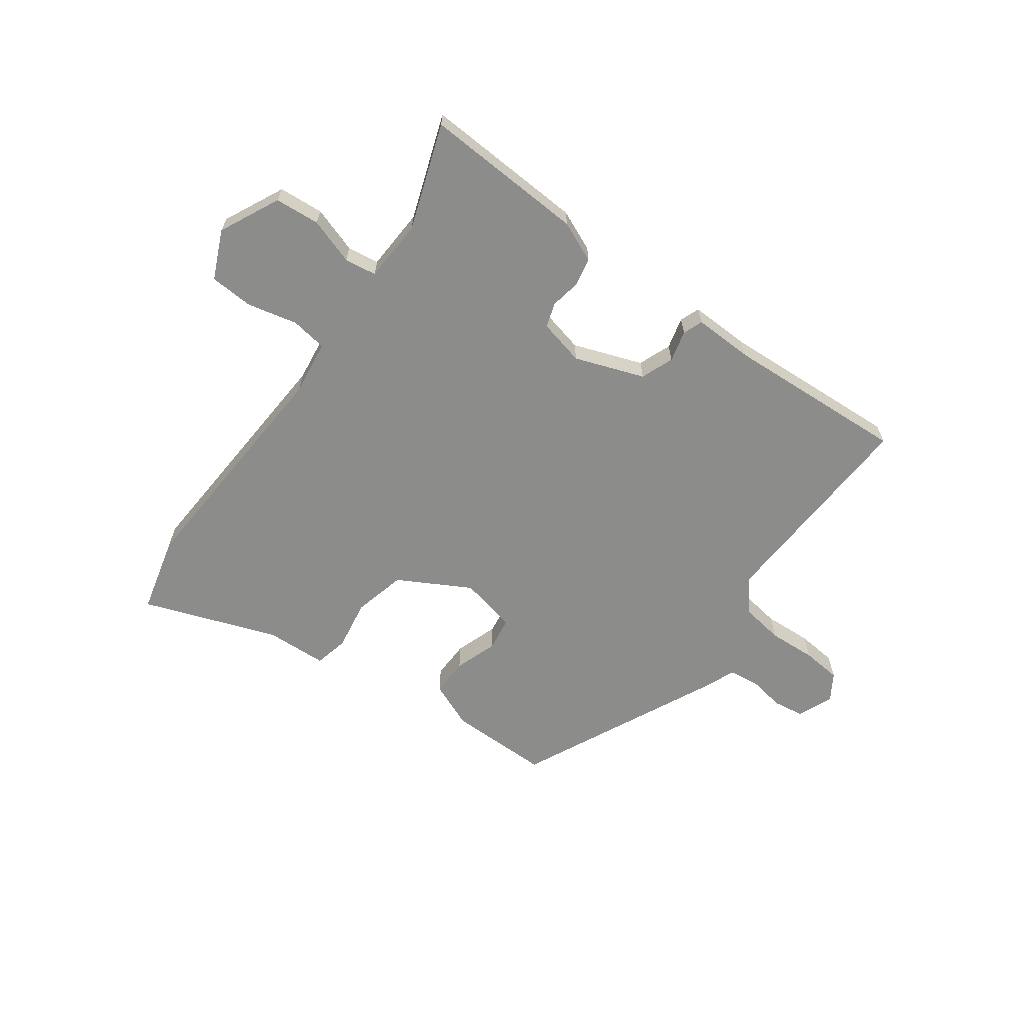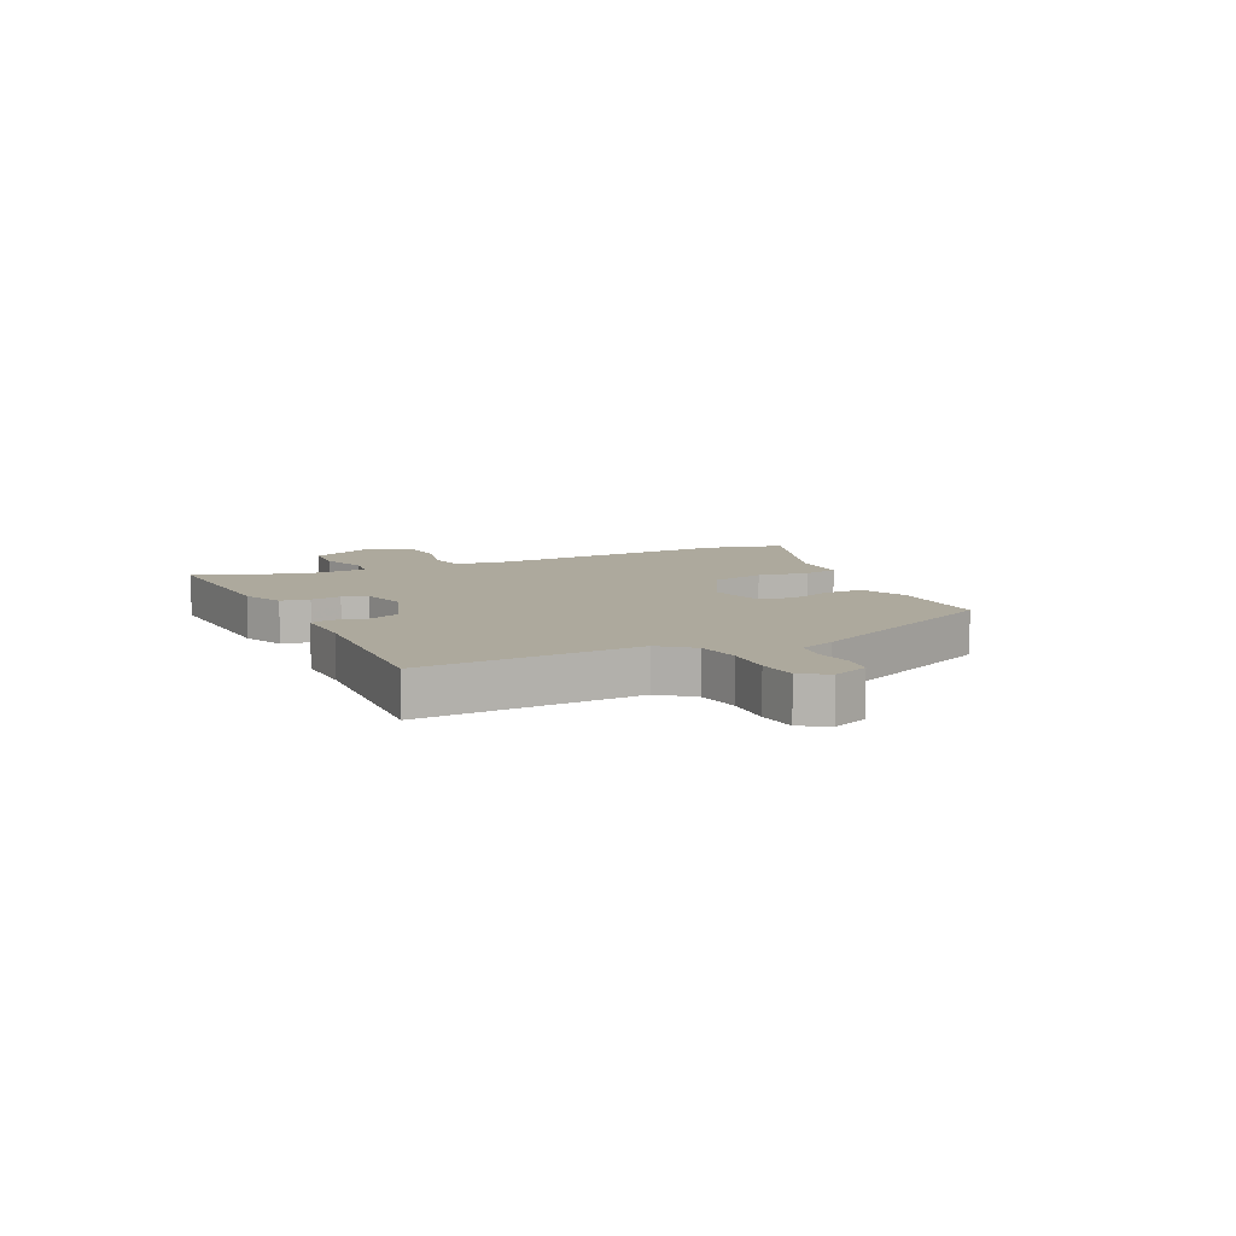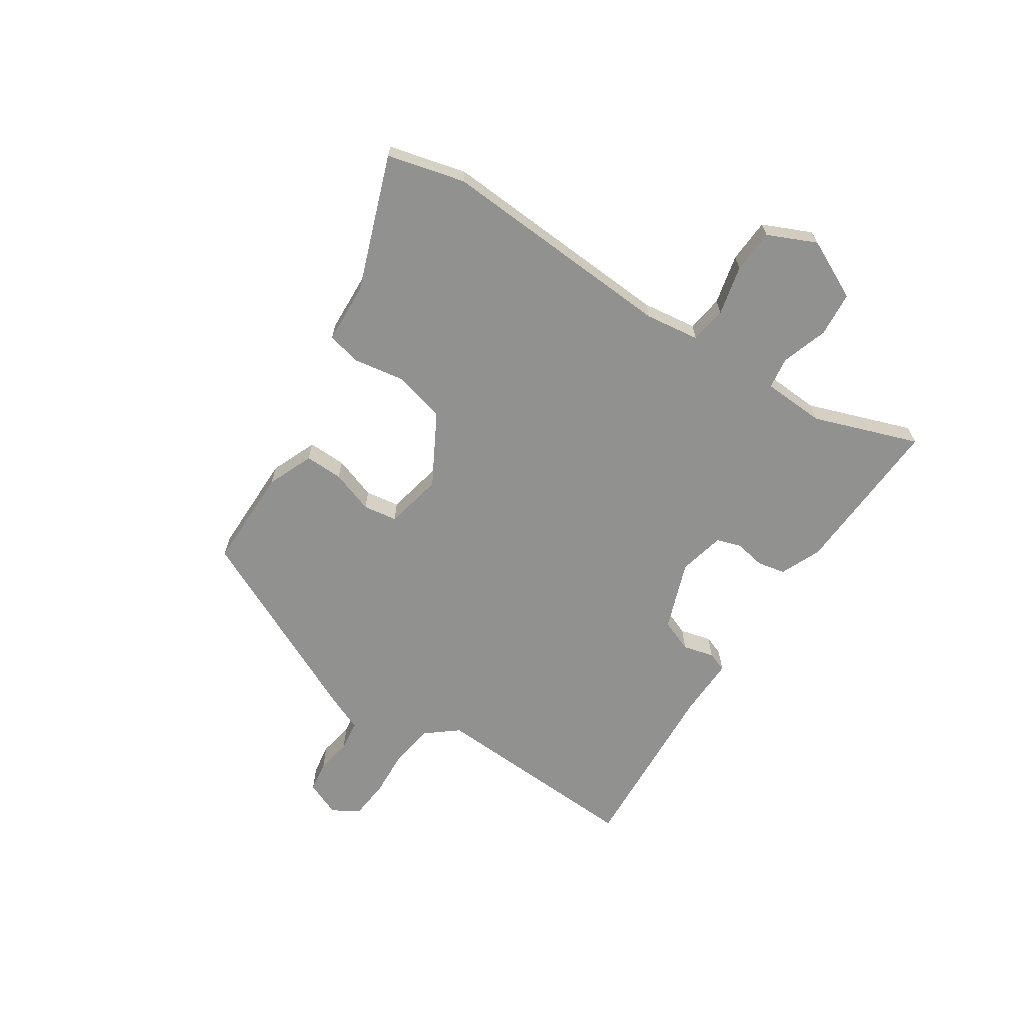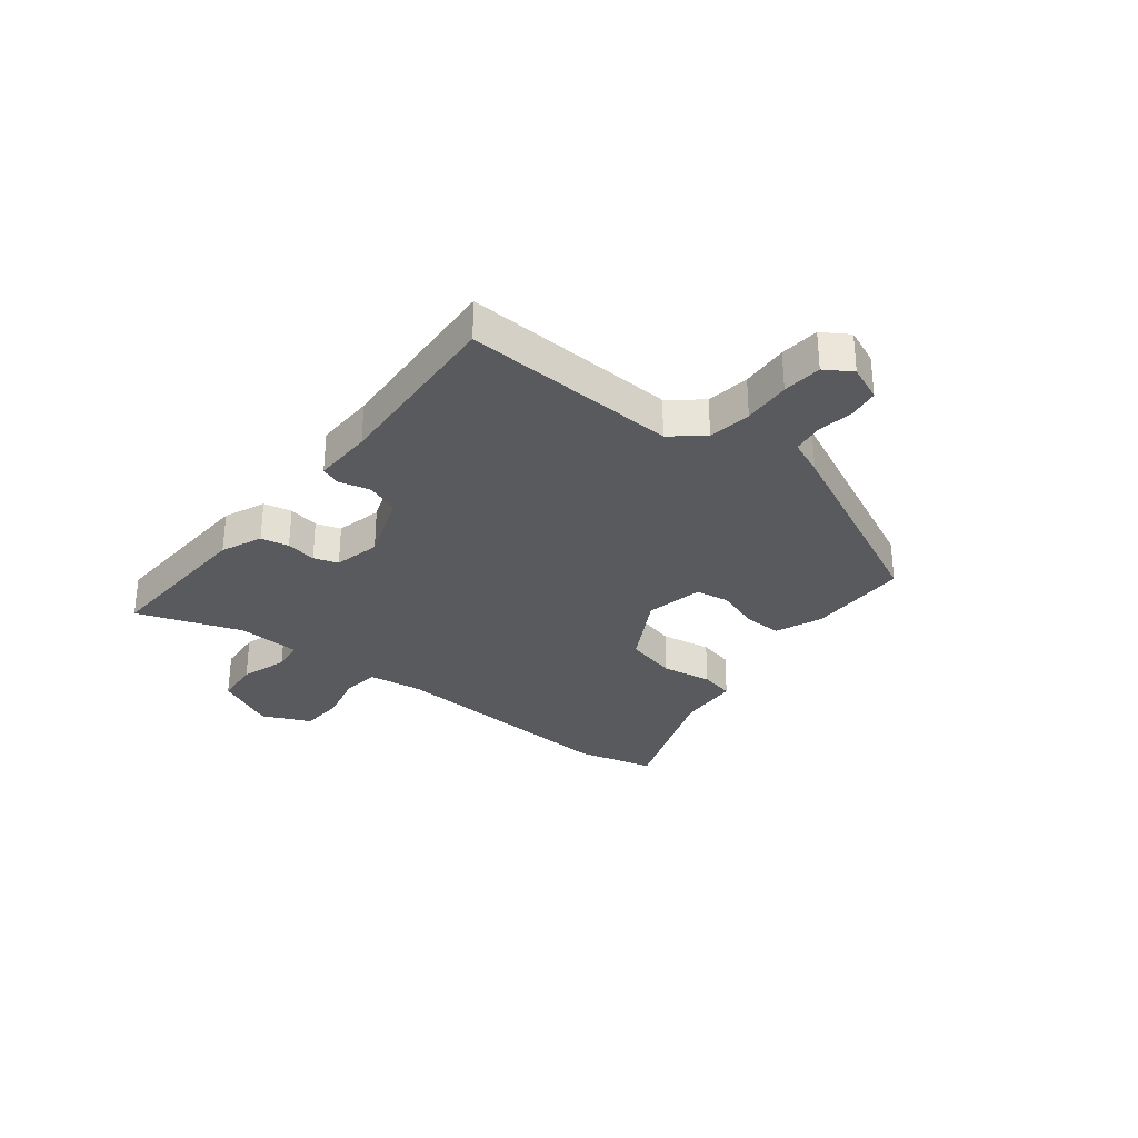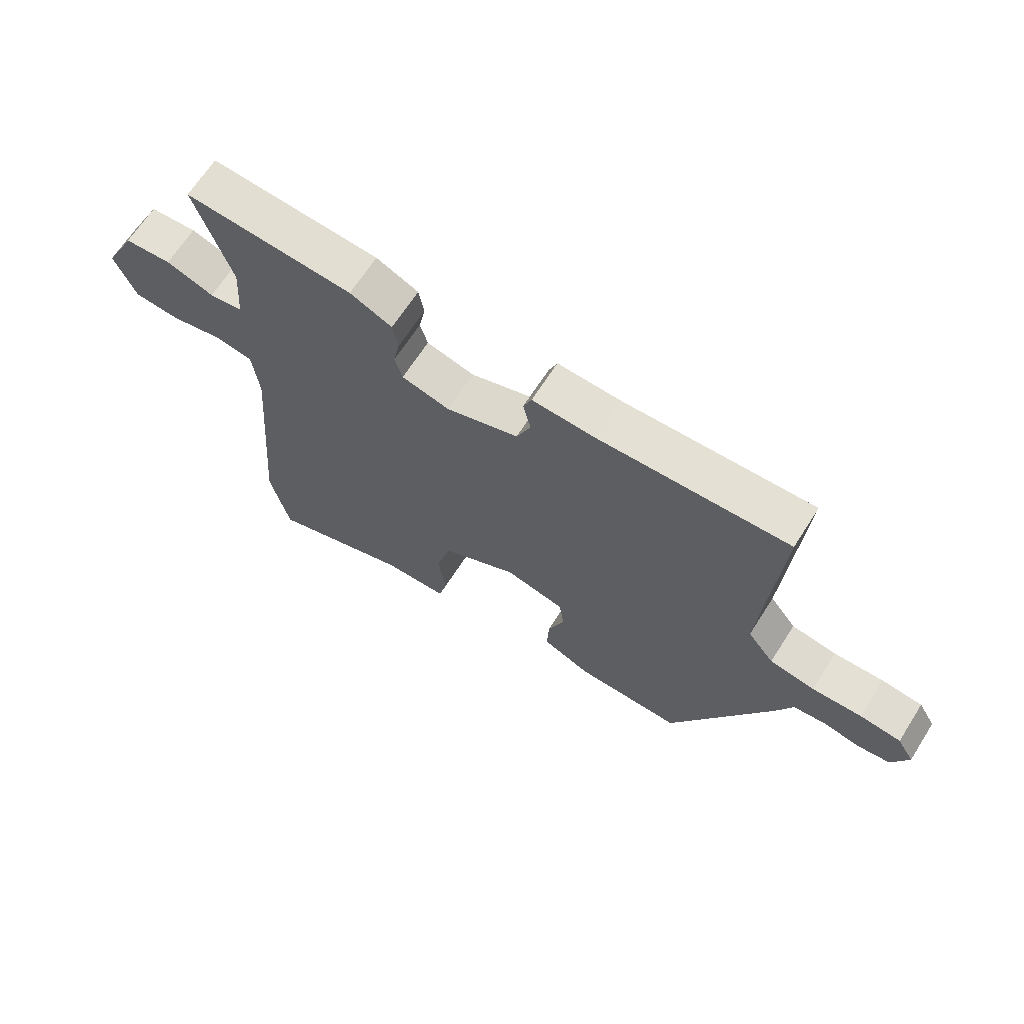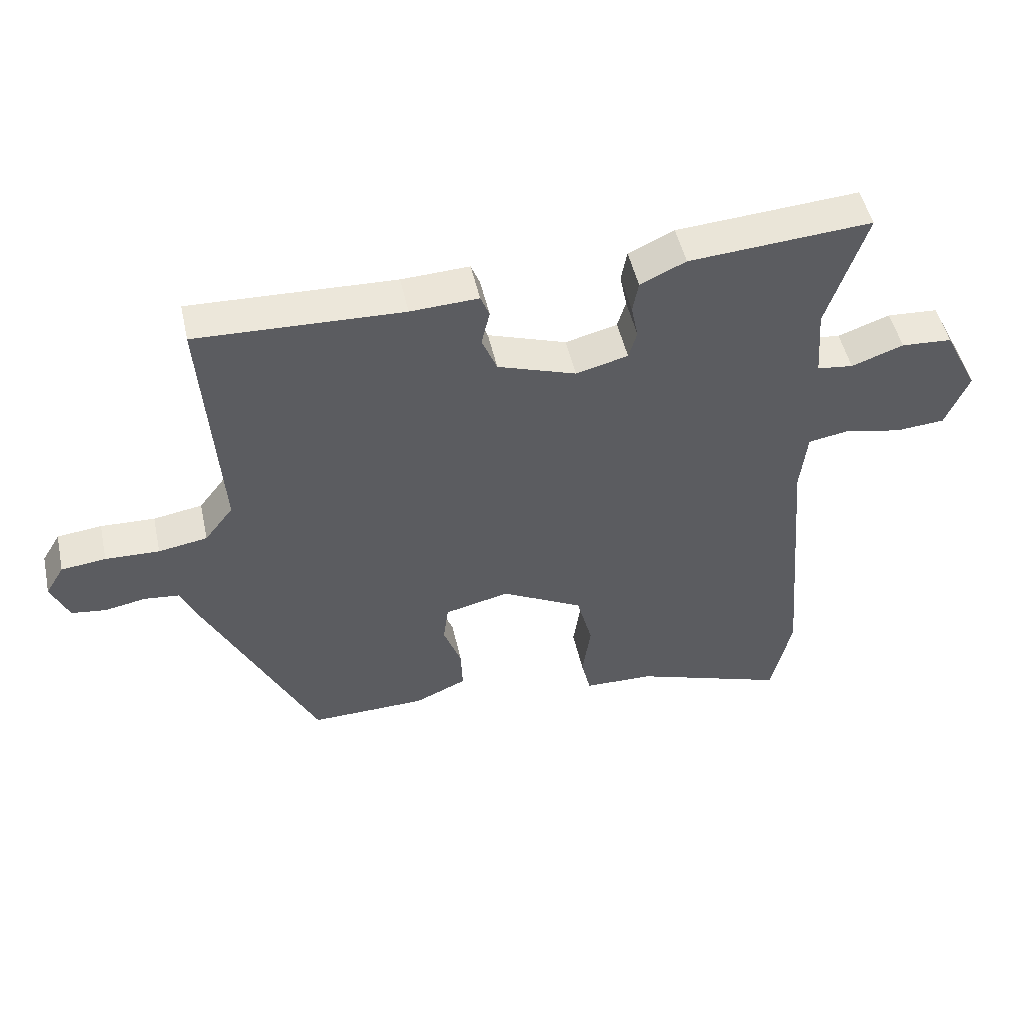
<metadata>
{"format":"obj","ext":"obj","renderer":"f3d","projection":"perspective","resolution":1024,"background":"white","views":[{"elev":-64.1,"azim":-34.8,"up":"+Y"},{"elev":8.8,"azim":65.4,"up":"+Y"},{"elev":-65.9,"azim":-122.0,"up":"+Y"},{"elev":-30.9,"azim":53.1,"up":"+Y"},{"elev":66.3,"azim":32.5,"up":"+Z"},{"elev":49.3,"azim":167.6,"up":"+Z"}]}
</metadata>
<code>
v -0.475 0.07 -0.609
v -0.507 0.07 -0.47
v -0.472 0.07 -0.046
v -0.483 0.07 0.052
v -0.548 0.07 0.063
v -0.637 0.07 0.044
v -0.715 0.07 0.05
v -0.752 0.07 0.137
v -0.698 0.07 0.243
v -0.618 0.07 0.248
v -0.536 0.07 0.219
v -0.479 0.07 0.226
v -0.471 0.07 0.337
v -0.533 0.07 0.525
v -0.245 0.07 0.504
v -0.173 0.07 0.471
v -0.164 0.07 0.421
v -0.175 0.07 0.367
v -0.162 0.07 0.323
v -0.08 0.07 0.302
v 0.044 0.07 0.344
v 0.068 0.07 0.402
v 0.055 0.07 0.458
v 0.069 0.07 0.493
v 0.176 0.07 0.488
v 0.5 0.07 0.5
v 0.473 0.07 0.118
v 0.518 0.07 0.06
v 0.595 0.07 0.047
v 0.68 0.07 0.05
v 0.75 0.07 0.042
v 0.779 0.07 -0.006
v 0.751 0.07 -0.069
v 0.696 0.07 -0.076
v 0.632 0.07 -0.064
v 0.577 0.07 -0.07
v 0.549 0.07 -0.133
v 0.375 0.07 -0.481
v 0.193 0.07 -0.477
v 0.111 0.07 -0.441
v 0.114 0.07 -0.373
v 0.142 0.07 -0.297
v 0.134 0.07 -0.236
v 0.032 0.07 -0.212
v -0.097 0.07 -0.28
v -0.122 0.07 -0.373
v -0.109 0.07 -0.463
v -0.124 0.07 -0.524
v -0.234 0.07 -0.527
v -0.475 0 -0.609
v -0.507 0 -0.47
v -0.472 0 -0.046
v -0.483 0 0.052
v -0.548 0 0.063
v -0.637 0 0.044
v -0.715 0 0.05
v -0.752 0 0.137
v -0.698 0 0.243
v -0.618 0 0.248
v -0.536 0 0.219
v -0.479 0 0.226
v -0.471 0 0.337
v -0.533 0 0.525
v -0.245 0 0.504
v -0.173 0 0.471
v -0.164 0 0.421
v -0.175 0 0.367
v -0.162 0 0.323
v -0.08 0 0.302
v 0.044 0 0.344
v 0.068 0 0.402
v 0.055 0 0.458
v 0.069 0 0.493
v 0.176 0 0.488
v 0.5 0 0.5
v 0.473 0 0.118
v 0.518 0 0.06
v 0.595 0 0.047
v 0.68 0 0.05
v 0.75 0 0.042
v 0.779 0 -0.006
v 0.751 0 -0.069
v 0.696 0 -0.076
v 0.632 0 -0.064
v 0.577 0 -0.07
v 0.549 0 -0.133
v 0.375 0 -0.481
v 0.193 0 -0.477
v 0.111 0 -0.441
v 0.114 0 -0.373
v 0.142 0 -0.297
v 0.134 0 -0.236
v 0.032 0 -0.212
v -0.097 0 -0.28
v -0.122 0 -0.373
v -0.109 0 -0.463
v -0.124 0 -0.524
v -0.234 0 -0.527
f 46 47 48 49
f 1 2 3
f 49 1 3
f 46 49 3
f 45 46 3
f 44 45 3 4
f 43 44 4
f 40 41 42
f 39 40 42
f 38 39 42
f 37 38 42
f 36 37 42
f 36 42 43
f 33 34 35
f 32 33 35
f 31 32 35
f 30 31 35
f 29 30 35
f 28 29 35 36
f 36 43 4
f 28 36 4
f 27 28 4
f 22 23 24 25
f 25 26 27
f 22 25 27
f 21 22 27
f 16 17 18
f 15 16 18
f 14 15 18
f 13 14 18
f 12 13 18 19
f 9 10 11
f 8 9 11
f 7 8 11
f 6 7 11
f 5 6 11
f 5 11 12
f 27 4 5
f 21 27 5
f 20 21 5
f 5 12 19 20
f 98 97 96 95
f 52 51 50
f 52 50 98
f 52 98 95
f 52 95 94
f 53 52 94 93
f 53 93 92
f 91 90 89
f 91 89 88
f 91 88 87
f 91 87 86
f 91 86 85
f 92 91 85
f 84 83 82
f 84 82 81
f 84 81 80
f 84 80 79
f 84 79 78
f 85 84 78 77
f 53 92 85
f 53 85 77
f 53 77 76
f 74 73 72 71
f 76 75 74
f 76 74 71
f 76 71 70
f 67 66 65
f 67 65 64
f 67 64 63
f 67 63 62
f 68 67 62 61
f 60 59 58
f 60 58 57
f 60 57 56
f 60 56 55
f 60 55 54
f 61 60 54
f 54 53 76
f 54 76 70
f 54 70 69
f 69 68 61 54
f 1 50 51 2
f 2 51 52 3
f 3 52 53 4
f 4 53 54 5
f 5 54 55 6
f 6 55 56 7
f 7 56 57 8
f 8 57 58 9
f 9 58 59 10
f 10 59 60 11
f 11 60 61 12
f 12 61 62 13
f 13 62 63 14
f 14 63 64 15
f 15 64 65 16
f 16 65 66 17
f 17 66 67 18
f 18 67 68 19
f 19 68 69 20
f 20 69 70 21
f 21 70 71 22
f 22 71 72 23
f 23 72 73 24
f 24 73 74 25
f 25 74 75 26
f 26 75 76 27
f 27 76 77 28
f 28 77 78 29
f 29 78 79 30
f 30 79 80 31
f 31 80 81 32
f 32 81 82 33
f 33 82 83 34
f 34 83 84 35
f 35 84 85 36
f 36 85 86 37
f 37 86 87 38
f 38 87 88 39
f 39 88 89 40
f 40 89 90 41
f 41 90 91 42
f 42 91 92 43
f 43 92 93 44
f 44 93 94 45
f 45 94 95 46
f 46 95 96 47
f 47 96 97 48
f 48 97 98 49
f 49 98 50 1

</code>
